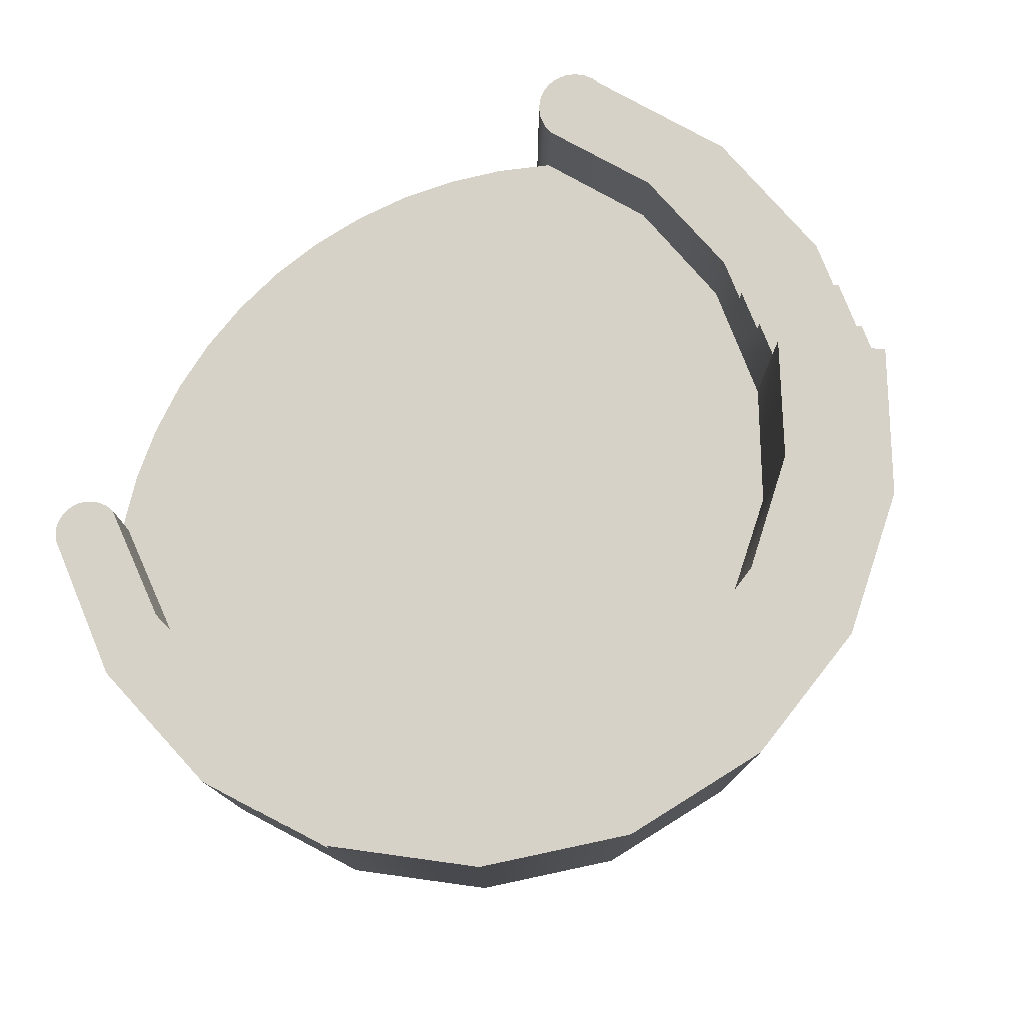
<metadata>
{"format":"obj","ext":"obj","renderer":"f3d","projection":"perspective","resolution":1024,"background":"white","views":[{"elev":77.4,"azim":-56.7,"up":"+Y"}]}
</metadata>
<code>
v 0.3307 -0.09511 -0.01921
v 0.3035 -0.09511 -0.01679
v 0.298 -0.09511 -0.01752
v 0.3087 -0.09511 -0.01464
v 0.298 -0.135 -0.01752
v 0.3312 -0.09511 -0.02743
v 0.3132 -0.09511 -0.01123
v 0.3035 -0.135 -0.01679
v 0.2924 -0.135 -0.01679
v 0.2924 -0.09511 -0.01679
v 0.3312 0.1772 -0.02743
v 0.3166 -0.09511 -0.006778
v 0.3087 -0.135 -0.01464
v 0.2688 -0.09511 -0.03122
v 0.3307 0.1772 -0.01921
v 0.3296 0.1772 -0.03549
v 0.3187 -0.09511 -0.001596
v 0.3166 -0.135 -0.006778
v 0.3132 -0.135 -0.01123
v 0.2872 -0.135 -0.01464
v 0.3296 -0.09511 -0.03549
v 0.2872 -0.09511 -0.01464
v 0.2761 0.1772 0.06563
v 0.3394 -0.09511 0.1013
v 0.2688 0.1772 -0.03122
v 0.3187 -0.135 -0.001596
v 0.2714 -0.09511 -0.03902
v 0.2828 -0.09511 -0.01123
v 0.3394 0.1772 0.1013
v 0.3259 0.1772 -0.04286
v 0.2714 0.1772 -0.03902
v 0.3195 -0.09511 0.003966
v 0.3195 -0.135 0.003966
v 0.2828 -0.135 -0.01123
v 0.2794 -0.135 -0.006778
v 0.3259 -0.09511 -0.04286
v 0.2688 -0.001804 -0.03122
v 0.2794 -0.09511 -0.006778
v 0.2688 0.1001 -0.03122
v 0.2504 0.1772 0.1593
v 0.3068 -0.09511 0.2176
v 0.3187 -0.09511 0.009526
v 0.2772 -0.135 -0.001596
v 0.2759 -0.09511 -0.04589
v 0.2772 -0.09511 -0.001596
v 0.2761 -0.09511 0.06563
v 0.3068 0.1772 0.2176
v 0.2504 -0.09511 0.1593
v 0.3204 0.1772 -0.04903
v 0.2759 0.1772 -0.04589
v 0.3166 -0.09511 0.01471
v 0.3187 -0.135 0.009526
v 0.2765 -0.135 0.003966
v 0.3204 -0.09511 -0.04903
v 0.2765 -0.09511 0.003966
v 0.2307 0.1772 0.1874
v 0.2366 -0.09511 0.316
v 0.1946 -0.09511 0.2388
v 0.3132 -0.09511 0.01916
v 0.3166 -0.135 0.01471
v 0.2821 -0.09511 -0.05135
v 0.2821 0.1772 0.2522
v 0.298 -0.09511 0.02545
v 0.1946 0.2064 0.2388
v 0.3136 -0.09511 -0.05357
v 0.2821 0.1772 -0.05135
v 0.3087 -0.09511 0.02257
v 0.3132 -0.135 0.01916
v 0.2772 -0.135 0.009526
v 0.2772 -0.09511 0.009526
v 0.211 0.1916 0.2153
v 0.2307 0.1916 0.1874
v 0.2563 0.1916 0.2884
v 0.1152 -0.09511 0.2947
v 0.3035 -0.09511 0.02472
v 0.2924 -0.09511 0.02472
v 0.1946 0.2437 0.2388
v 0.3136 0.1772 -0.05357
v 0.2794 -0.135 0.01471
v 0.2895 -0.09511 -0.05503
v 0.2895 0.1772 -0.05503
v 0.2794 -0.09511 0.01471
v 0.2821 0.1916 0.2522
v 0.2366 0.2064 0.316
v 0.02159 -0.09511 0.3206
v 0.3035 -0.135 0.02472
v 0.2872 -0.09511 0.02257
v 0.298 -0.135 0.02545
v 0.211 0.2064 0.2153
v 0.3058 -0.09511 -0.05618
v 0.3087 -0.135 0.02257
v 0.2828 -0.135 0.01916
v 0.2828 -0.09511 0.01916
v 0.2563 0.2064 0.2884
v 0.2366 0.2437 0.316
v 0.1372 -0.09511 0.3847
v 0.1152 0.2437 0.2947
v 0.2924 -0.135 0.02472
v 0.3058 0.1772 -0.05618
v 0.2975 -0.09511 -0.05668
v 0.2975 0.1772 -0.05668
v 0.1372 0.2437 0.3847
v -0.2096 -0.09511 0.3542
v 0.02159 0.2437 0.3206
v 0.2872 -0.135 0.02257
v -0.215 -0.001804 -0.1588
v -0.2157 0.1772 -0.1646
v -0.215 0.1001 -0.1588
v -0.2155 0.1772 -0.1529
v 0.02041 0.2437 0.4156
v -0.09995 -0.09511 0.405
v -0.07527 -0.09511 0.3134
v -0.215 -0.09511 -0.1588
v -0.215 0.1772 -0.1588
v -0.2155 -0.09511 -0.1529
v -0.2096 0.2437 0.3542
v 0.02041 -0.09511 0.4156
v -0.09995 0.2437 0.405
v -0.164 -0.09511 0.274
v -0.07527 0.2437 0.3134
v -0.2157 -0.09511 -0.1646
v -0.3298 0.1772 -0.07714
v -0.2677 -0.09511 -0.0711
v -0.2955 0.2437 0.2693
v -0.2955 -0.09511 0.2693
v -0.2656 -0.09511 -0.1596
v -0.2177 0.1772 -0.1702
v -0.2564 -0.09511 -0.1572
v -0.2677 0.1772 -0.0711
v -0.2479 -0.09511 -0.1366
v -0.164 0.2437 0.274
v -0.2343 -0.09511 0.2069
v -0.2608 -0.09511 -0.159
v -0.2177 -0.09511 -0.1702
v -0.2526 -0.09511 -0.1543
v -0.2208 0.1772 -0.1752
v -0.2893 -0.09511 0.0236
v -0.2473 -0.09511 -0.1413
v -0.2497 -0.09511 -0.1322
v -0.3594 0.1772 0.04001
v -0.3475 -0.09511 0.1602
v -0.2343 0.2437 0.2069
v -0.2656 -0.1312 -0.1596
v -0.2703 -0.09511 -0.159
v -0.2608 -0.1312 -0.159
v -0.2497 -0.09511 -0.1505
v -0.2564 -0.1312 -0.1572
v -0.2623 0.1772 -0.1773
v -0.2893 0.1772 0.0236
v -0.3594 -0.09511 0.04001
v -0.2479 -0.09511 -0.1461
v -0.2479 -0.1312 -0.1366
v -0.2526 -0.09511 -0.1284
v -0.2497 -0.1312 -0.1322
v -0.3298 -0.09511 -0.07714
v -0.3475 0.2094 0.1602
v -0.3475 0.2437 0.1602
v -0.2777 -0.09511 0.12
v -0.2703 -0.1312 -0.159
v -0.2208 -0.09511 -0.1752
v -0.2497 -0.1312 -0.1505
v -0.2526 -0.1312 -0.1543
v -0.2249 0.1772 -0.1794
v -0.2623 -0.09511 -0.1773
v -0.2473 -0.1312 -0.1413
v -0.2564 -0.09511 -0.1255
v -0.2526 -0.1312 -0.1284
v -0.2831 -0.09511 -0.1465
v -0.2853 0.1772 0.05727
v -0.2777 0.2437 0.12
v -0.2777 0.2094 0.12
v -0.2747 -0.1312 -0.1572
v -0.2479 -0.1312 -0.1461
v -0.2578 0.1772 -0.1811
v -0.2771 -0.09511 -0.1554
v -0.2656 -0.09511 -0.1231
v -0.2839 -0.1312 -0.1413
v -0.2832 -0.1312 -0.1366
v -0.2608 -0.09511 -0.1237
v -0.2814 -0.1312 -0.1322
v -0.3541 0.1772 0.09325
v -0.2832 -0.09511 -0.1461
v -0.2809 0.1941 0.09325
v -0.2249 -0.09511 -0.1794
v -0.2747 -0.09511 -0.1572
v -0.2831 -0.1312 -0.1465
v -0.2771 -0.1312 -0.1554
v -0.2298 0.1772 -0.1826
v -0.2578 -0.09511 -0.1811
v -0.2703 -0.09511 -0.1237
v -0.2832 -0.1312 -0.1461
v -0.2564 -0.1312 -0.1255
v -0.2785 -0.1312 -0.1284
v -0.2839 -0.09511 -0.1413
v -0.2853 0.1941 0.05727
v -0.3515 0.1941 0.12
v -0.2809 0.2094 0.09325
v -0.2298 -0.09511 -0.1826
v -0.2526 0.1772 -0.1838
v -0.2608 -0.1312 -0.1237
v -0.2747 -0.09511 -0.1255
v -0.2656 -0.1312 -0.1231
v -0.2832 -0.09511 -0.1366
v -0.2814 -0.09511 -0.1322
v -0.2785 -0.09511 -0.1284
v -0.3541 0.1941 0.09325
v -0.3515 0.2094 0.12
v -0.2352 0.1772 -0.1848
v -0.2352 -0.09511 -0.1848
v -0.2526 -0.09511 -0.1838
v -0.2703 -0.1312 -0.1237
v -0.2747 -0.1312 -0.1255
v -0.2469 0.1772 -0.1854
v -0.241 0.1772 -0.1857
v -0.241 -0.09511 -0.1857
v -0.2469 -0.09511 -0.1854
v 0.2754 -0.001804 0.0663
v 0.2396 0.1001 -0.06533
v 0.2754 0.1001 0.0663
v -0.292 -0.001804 0.0177
v 0.2396 -0.001804 -0.06533
v -0.292 0.1001 0.0177
v 0.2488 -0.001804 0.1603
v -0.2817 -0.001804 0.1149
v 0.2069 -0.001804 -0.09604
v -0.2688 0.1001 -0.07726
v -0.2817 0.1001 0.1149
v 0.2488 0.1001 0.1603
v -0.2688 -0.001804 -0.07726
v 0.2069 0.1001 -0.09604
v 0.1918 -0.001804 0.2398
v -0.2391 -0.001804 0.2029
v -0.2391 0.1001 0.2029
v 0.171 -0.001804 -0.123
v 0.171 0.1001 -0.123
v 0.1918 0.1001 0.2398
v 0.1324 -0.001804 -0.1458
v 0.1324 0.1001 -0.1458
v 0.1114 0.1001 0.2953
v -0.1693 -0.001804 0.2713
v -0.1728 0.1001 -0.1741
v 0.0915 -0.001804 -0.1642
v -0.1693 0.1001 0.2713
v 0.1114 -0.001804 0.2953
v 0.0915 0.1001 -0.1642
v -0.1728 -0.001804 -0.1741
v 0.01694 0.1001 0.3204
v -0.08045 0.1001 0.3121
v -0.08045 -0.001804 0.3121
v -0.1292 0.1001 -0.1847
v 0.04881 0.1001 -0.178
v 0.04881 -0.001804 -0.178
v 0.01694 -0.001804 0.3204
v -0.1292 -0.001804 -0.1847
v -0.08467 0.1001 -0.1904
v 0.00486 0.1001 -0.187
v 0.00486 -0.001804 -0.187
v -0.08467 -0.001804 -0.1904
v -0.03982 0.1001 -0.1912
v -0.03982 -0.001804 -0.1912
v -0.2785 -0.09511 -0.1543
v -0.2814 -0.09511 -0.1505
g mesh1_mesh1-geometry
f 1 2 3
f 2 1 4
f 3 2 1
f 4 1 2
f 2 5 3
f 3 5 2
f 3 6 1
f 1 6 3
f 4 1 7
f 7 1 4
f 4 8 2
f 2 8 4
f 5 2 8
f 8 2 5
f 9 3 5
f 5 3 9
f 10 6 3
f 3 6 10
f 11 1 6
f 6 1 11
f 7 1 12
f 12 1 7
f 7 13 4
f 4 13 7
f 8 4 13
f 13 4 8
f 8 9 5
f 5 9 8
f 3 9 10
f 10 9 3
f 14 6 10
f 10 6 14
f 1 11 15
f 15 11 1
f 6 16 11
f 11 16 6
f 12 1 17
f 17 1 12
f 18 7 12
f 12 7 18
f 13 7 19
f 19 7 13
f 9 8 13
f 13 8 9
f 20 10 9
f 9 10 20
f 14 21 6
f 6 21 14
f 14 10 22
f 22 10 14
f 11 23 15
f 15 23 11
f 15 24 1
f 1 24 15
f 16 6 21
f 21 6 16
f 16 25 11
f 11 25 16
f 17 1 24
f 24 1 17
f 26 12 17
f 17 12 26
f 7 18 19
f 19 18 7
f 12 26 18
f 18 26 12
f 20 13 19
f 19 13 20
f 9 13 20
f 20 13 9
f 10 20 22
f 22 20 10
f 27 21 14
f 14 21 27
f 14 22 28
f 28 22 14
f 11 25 23
f 23 25 11
f 15 23 29
f 29 23 15
f 24 15 29
f 29 15 24
f 21 30 16
f 16 30 21
f 16 31 25
f 25 31 16
f 17 24 32
f 32 24 17
f 17 33 26
f 26 33 17
f 34 19 18
f 18 19 34
f 35 18 26
f 26 18 35
f 20 19 34
f 34 19 20
f 34 22 20
f 20 22 34
f 27 36 21
f 21 36 27
f 37 27 14
f 14 27 37
f 22 34 28
f 28 34 22
f 14 28 38
f 38 28 14
f 39 23 25
f 25 23 39
f 29 23 40
f 40 23 29
f 29 41 24
f 24 41 29
f 30 21 36
f 36 21 30
f 30 31 16
f 16 31 30
f 31 39 25
f 25 39 31
f 32 24 42
f 42 24 32
f 33 17 32
f 32 17 33
f 43 26 33
f 33 26 43
f 34 18 35
f 35 18 34
f 35 26 43
f 43 26 35
f 44 36 27
f 27 36 44
f 27 37 31
f 31 37 27
f 14 23 37
f 37 23 14
f 34 38 28
f 28 38 34
f 14 38 45
f 45 38 14
f 37 23 39
f 39 23 37
f 46 40 23
f 23 40 46
f 29 40 47
f 47 40 29
f 41 29 47
f 47 29 41
f 48 24 41
f 41 24 48
f 36 49 30
f 30 49 36
f 30 50 31
f 31 50 30
f 31 37 39
f 39 37 31
f 42 24 51
f 51 24 42
f 52 32 42
f 42 32 52
f 32 52 33
f 33 52 32
f 43 33 53
f 53 33 43
f 38 34 35
f 35 34 38
f 45 35 43
f 43 35 45
f 44 54 36
f 36 54 44
f 31 44 27
f 27 44 31
f 23 14 46
f 46 14 23
f 35 45 38
f 38 45 35
f 14 45 55
f 55 45 14
f 40 46 48
f 48 46 40
f 47 40 56
f 56 40 47
f 47 57 41
f 41 57 47
f 46 24 48
f 48 24 46
f 48 41 58
f 58 41 48
f 49 36 54
f 54 36 49
f 49 50 30
f 30 50 49
f 44 31 50
f 50 31 44
f 51 24 59
f 59 24 51
f 60 42 51
f 51 42 60
f 42 60 52
f 52 60 42
f 53 33 52
f 52 33 53
f 55 43 53
f 53 43 55
f 43 55 45
f 45 55 43
f 61 54 44
f 44 54 61
f 14 55 46
f 46 55 14
f 40 48 56
f 56 48 40
f 47 56 62
f 62 56 47
f 57 47 62
f 62 47 57
f 58 41 57
f 57 41 58
f 63 24 46
f 46 24 63
f 64 48 58
f 58 48 64
f 65 49 54
f 54 49 65
f 49 66 50
f 50 66 49
f 66 44 50
f 50 44 66
f 59 24 67
f 67 24 59
f 68 51 59
f 59 51 68
f 51 68 60
f 60 68 51
f 69 52 60
f 60 52 69
f 53 52 69
f 69 52 53
f 53 70 55
f 55 70 53
f 61 65 54
f 54 65 61
f 44 66 61
f 61 66 44
f 46 55 70
f 70 55 46
f 48 71 56
f 56 71 48
f 72 62 56
f 56 62 72
f 57 62 73
f 73 62 57
f 58 57 74
f 74 57 58
f 75 24 63
f 63 24 75
f 46 76 63
f 63 76 46
f 48 64 71
f 71 64 48
f 58 77 64
f 64 77 58
f 49 65 78
f 78 65 49
f 78 66 49
f 49 66 78
f 67 24 75
f 75 24 67
f 67 68 59
f 59 68 67
f 79 60 68
f 68 60 79
f 69 60 79
f 79 60 69
f 70 53 69
f 69 53 70
f 80 65 61
f 61 65 80
f 81 61 66
f 66 61 81
f 46 70 82
f 82 70 46
f 72 56 71
f 71 56 72
f 62 72 83
f 83 72 62
f 73 62 83
f 83 62 73
f 57 73 84
f 84 73 57
f 74 57 85
f 85 57 74
f 74 77 58
f 58 77 74
f 63 86 75
f 75 86 63
f 46 87 76
f 76 87 46
f 76 88 63
f 63 88 76
f 71 64 89
f 89 64 71
f 77 84 64
f 64 84 77
f 90 78 65
f 65 78 90
f 78 81 66
f 66 81 78
f 75 91 67
f 67 91 75
f 68 67 91
f 91 67 68
f 79 68 92
f 92 68 79
f 82 69 79
f 79 69 82
f 69 82 70
f 70 82 69
f 80 90 65
f 65 90 80
f 61 81 80
f 80 81 61
f 46 82 93
f 93 82 46
f 71 83 72
f 72 83 71
f 83 71 73
f 73 71 83
f 84 73 94
f 94 73 84
f 95 57 84
f 84 57 95
f 85 57 96
f 96 57 85
f 85 97 74
f 74 97 85
f 77 74 97
f 97 74 77
f 86 63 88
f 88 63 86
f 91 75 86
f 86 75 91
f 46 93 87
f 87 93 46
f 87 98 76
f 76 98 87
f 88 76 98
f 98 76 88
f 64 94 89
f 89 94 64
f 89 73 71
f 71 73 89
f 84 77 95
f 95 77 84
f 94 64 84
f 84 64 94
f 78 90 99
f 99 90 78
f 99 81 78
f 78 81 99
f 92 68 91
f 91 68 92
f 93 79 92
f 92 79 93
f 79 93 82
f 82 93 79
f 90 80 100
f 100 80 90
f 101 80 81
f 81 80 101
f 73 89 94
f 94 89 73
f 102 57 95
f 95 57 102
f 57 102 96
f 96 102 57
f 85 96 103
f 103 96 85
f 97 85 104
f 104 85 97
f 97 95 77
f 77 95 97
f 98 86 88
f 88 86 98
f 105 91 86
f 86 91 105
f 93 105 87
f 87 105 93
f 98 87 105
f 105 87 98
f 100 99 90
f 90 99 100
f 81 99 101
f 101 99 81
f 92 91 105
f 105 91 92
f 105 93 92
f 92 93 105
f 80 101 100
f 100 101 80
f 106 107 108
f 108 107 106
f 109 106 108
f 108 106 109
f 95 104 102
f 102 104 95
f 110 96 102
f 102 96 110
f 103 96 111
f 111 96 103
f 103 112 85
f 85 112 103
f 112 104 85
f 85 104 112
f 95 97 104
f 104 97 95
f 105 86 98
f 98 86 105
f 99 100 101
f 101 100 99
f 113 107 106
f 106 107 113
f 108 107 114
f 114 107 108
f 115 106 109
f 109 106 115
f 109 108 114
f 114 108 109
f 102 104 116
f 116 104 102
f 96 110 117
f 117 110 96
f 102 118 110
f 110 118 102
f 111 96 117
f 117 96 111
f 111 116 103
f 103 116 111
f 103 119 112
f 112 119 103
f 104 112 120
f 120 112 104
f 107 113 121
f 121 113 107
f 106 115 113
f 113 115 106
f 107 122 114
f 114 122 107
f 109 123 115
f 115 123 109
f 114 122 109
f 109 122 114
f 120 116 104
f 104 116 120
f 102 116 118
f 118 116 102
f 118 117 110
f 110 117 118
f 117 118 111
f 111 118 117
f 116 111 118
f 118 111 116
f 124 103 116
f 116 103 124
f 125 119 103
f 103 119 125
f 119 120 112
f 112 120 119
f 113 126 121
f 121 126 113
f 121 127 107
f 107 127 121
f 128 113 115
f 115 113 128
f 127 122 107
f 107 122 127
f 123 109 129
f 129 109 123
f 130 115 123
f 123 115 130
f 109 122 129
f 129 122 109
f 131 116 120
f 120 116 131
f 103 124 125
f 125 124 103
f 131 124 116
f 116 124 131
f 125 132 119
f 119 132 125
f 120 119 131
f 131 119 120
f 126 113 133
f 133 113 126
f 126 134 121
f 121 134 126
f 127 121 134
f 134 121 127
f 133 113 128
f 128 113 133
f 128 115 135
f 135 115 128
f 136 122 127
f 127 122 136
f 129 137 123
f 123 137 129
f 138 115 130
f 130 115 138
f 130 123 139
f 139 123 130
f 129 122 140
f 140 122 129
f 124 141 125
f 125 141 124
f 142 124 131
f 131 124 142
f 141 132 125
f 125 132 141
f 132 131 119
f 119 131 132
f 133 143 126
f 126 143 133
f 144 134 126
f 126 134 144
f 134 136 127
f 127 136 134
f 128 145 133
f 133 145 128
f 135 115 146
f 146 115 135
f 135 147 128
f 128 147 135
f 136 148 122
f 122 148 136
f 137 129 149
f 149 129 137
f 150 123 137
f 137 123 150
f 151 115 138
f 138 115 151
f 152 138 130
f 130 138 152
f 139 123 153
f 153 123 139
f 154 130 139
f 139 130 154
f 155 140 122
f 122 140 155
f 129 140 149
f 149 140 129
f 141 124 156
f 156 124 141
f 142 157 124
f 124 157 142
f 131 132 142
f 142 132 131
f 141 158 132
f 132 158 141
f 143 133 145
f 145 133 143
f 159 126 143
f 143 126 159
f 144 160 134
f 134 160 144
f 126 159 144
f 144 159 126
f 136 134 160
f 160 134 136
f 145 128 147
f 147 128 145
f 146 115 151
f 151 115 146
f 161 135 146
f 146 135 161
f 147 135 162
f 162 135 147
f 163 148 136
f 136 148 163
f 164 122 148
f 148 122 164
f 149 158 137
f 137 158 149
f 155 123 150
f 150 123 155
f 150 137 158
f 158 137 150
f 165 151 138
f 138 151 165
f 138 152 165
f 165 152 138
f 130 154 152
f 152 154 130
f 153 123 166
f 166 123 153
f 167 139 153
f 153 139 167
f 139 167 154
f 154 167 139
f 140 155 150
f 150 155 140
f 122 168 155
f 155 168 122
f 149 140 169
f 169 140 149
f 156 124 157
f 157 124 156
f 156 150 141
f 141 150 156
f 157 142 170
f 170 142 157
f 132 171 142
f 142 171 132
f 150 158 141
f 141 158 150
f 171 132 158
f 158 132 171
f 145 159 143
f 143 159 145
f 164 160 144
f 144 160 164
f 172 144 159
f 159 144 172
f 160 163 136
f 136 163 160
f 159 145 147
f 147 145 159
f 173 146 151
f 151 146 173
f 135 161 162
f 162 161 135
f 146 173 161
f 161 173 146
f 172 147 162
f 162 147 172
f 163 174 148
f 148 174 163
f 175 122 164
f 164 122 175
f 174 164 148
f 148 164 174
f 158 149 169
f 169 149 158
f 176 123 155
f 155 123 176
f 151 165 173
f 173 165 151
f 177 165 152
f 152 165 177
f 178 152 154
f 154 152 178
f 166 123 179
f 179 123 166
f 166 167 153
f 153 167 166
f 180 154 167
f 167 154 180
f 140 150 181
f 181 150 140
f 168 122 175
f 175 122 168
f 182 155 168
f 168 155 182
f 169 140 181
f 181 140 169
f 170 156 157
f 157 156 170
f 150 156 181
f 181 156 150
f 142 171 170
f 170 171 142
f 158 183 171
f 171 183 158
f 164 184 160
f 160 184 164
f 164 144 185
f 185 144 164
f 144 172 185
f 185 172 144
f 159 147 172
f 172 147 159
f 163 160 184
f 184 160 163
f 186 162 161
f 161 162 186
f 186 161 173
f 173 161 186
f 172 162 187
f 187 162 172
f 188 174 163
f 163 174 188
f 164 185 175
f 175 185 164
f 164 174 189
f 189 174 164
f 158 169 183
f 183 169 158
f 179 123 176
f 176 123 179
f 155 190 176
f 176 190 155
f 191 173 165
f 165 173 191
f 191 165 177
f 177 165 191
f 177 152 178
f 178 152 177
f 178 154 180
f 180 154 178
f 179 192 166
f 166 192 179
f 167 166 192
f 192 166 167
f 180 167 193
f 193 167 180
f 155 182 194
f 194 182 155
f 186 182 168
f 168 182 186
f 181 195 169
f 169 195 181
f 156 170 171
f 171 170 156
f 181 156 196
f 196 156 181
f 171 183 197
f 197 183 171
f 189 184 164
f 164 184 189
f 187 185 172
f 172 185 187
f 198 163 184
f 184 163 198
f 187 162 186
f 186 162 187
f 186 173 191
f 191 173 186
f 188 199 174
f 174 199 188
f 163 198 188
f 188 198 163
f 185 187 175
f 175 187 185
f 199 189 174
f 174 189 199
f 183 169 195
f 195 169 183
f 176 200 179
f 179 200 176
f 155 201 190
f 190 201 155
f 190 202 176
f 176 202 190
f 194 191 177
f 177 191 194
f 203 177 178
f 178 177 203
f 204 178 180
f 180 178 204
f 192 179 200
f 200 179 192
f 193 167 192
f 192 167 193
f 205 180 193
f 193 180 205
f 191 194 182
f 182 194 191
f 155 194 203
f 203 194 155
f 182 186 191
f 191 186 182
f 195 181 206
f 206 181 195
f 171 207 156
f 156 207 171
f 196 156 207
f 207 156 196
f 206 181 196
f 196 181 206
f 196 197 183
f 183 197 196
f 207 171 197
f 197 171 207
f 189 198 184
f 184 198 189
f 208 199 188
f 188 199 208
f 209 188 198
f 198 188 209
f 189 199 210
f 210 199 189
f 206 183 195
f 195 183 206
f 200 176 202
f 202 176 200
f 155 205 201
f 201 205 155
f 201 211 190
f 190 211 201
f 202 190 211
f 211 190 202
f 177 203 194
f 194 203 177
f 178 204 203
f 203 204 178
f 180 205 204
f 204 205 180
f 212 192 200
f 200 192 212
f 193 192 212
f 212 192 193
f 212 205 193
f 193 205 212
f 155 203 204
f 204 203 155
f 197 196 207
f 207 196 197
f 183 206 196
f 196 206 183
f 210 198 189
f 189 198 210
f 208 213 199
f 199 213 208
f 188 209 208
f 208 209 188
f 210 209 198
f 198 209 210
f 213 210 199
f 199 210 213
f 211 200 202
f 202 200 211
f 155 204 205
f 205 204 155
f 205 212 201
f 201 212 205
f 211 201 212
f 212 201 211
f 212 200 211
f 211 200 212
f 213 208 214
f 214 208 213
f 215 208 209
f 209 208 215
f 216 209 210
f 210 209 216
f 210 213 216
f 216 213 210
f 208 215 214
f 214 215 208
f 214 216 213
f 213 216 214
f 209 216 215
f 215 216 209
f 216 214 215
f 215 214 216
g mesh1_mesh1-geometry
f 39 217 37
f 37 217 39
f 39 218 37
f 217 39 219
f 219 39 217
f 217 37 220
f 221 37 218
f 39 222 218
f 219 222 39
f 219 223 217
f 217 223 219
f 37 221 220
f 224 217 220
f 221 218 225
f 222 226 218
f 227 222 219
f 223 219 228
f 228 219 223
f 223 217 224
f 220 221 229
f 227 220 224
f 224 220 227
f 230 225 218
f 221 225 229
f 218 226 230
f 229 222 226
f 226 222 229
f 220 227 222
f 222 227 220
f 228 227 219
f 228 231 223
f 223 231 228
f 232 223 224
f 222 229 220
f 220 229 222
f 224 233 227
f 227 233 224
f 225 230 234
f 225 234 229
f 230 226 235
f 226 106 229
f 229 106 226
f 233 227 228
f 231 228 236
f 236 228 231
f 231 223 232
f 233 224 232
f 232 224 233
f 235 234 230
f 234 237 229
f 235 226 238
f 106 226 108
f 108 226 106
f 229 237 106
f 236 233 228
f 239 231 236
f 236 231 239
f 240 231 232
f 240 233 232
f 232 233 240
f 234 235 237
f 226 108 238
f 238 237 235
f 108 106 241
f 237 242 106
f 243 233 236
f 231 239 244
f 244 239 231
f 239 243 236
f 244 231 240
f 233 240 243
f 243 240 233
f 238 108 245
f 237 238 242
f 246 241 106
f 108 241 245
f 106 242 246
f 247 244 239
f 239 244 247
f 248 243 239
f 249 244 240
f 249 243 240
f 240 243 249
f 245 242 238
f 241 246 250
f 245 241 251
f 242 252 246
f 244 247 253
f 253 247 244
f 247 248 239
f 243 249 248
f 248 249 243
f 253 244 249
f 242 245 252
f 254 250 246
f 241 250 251
f 251 252 245
f 246 252 254
f 248 253 247
f 247 253 248
f 253 248 249
f 249 248 253
f 250 254 255
f 251 250 256
f 252 251 257
f 252 257 254
f 258 255 254
f 250 255 256
f 256 257 251
f 254 257 258
f 255 258 259
f 259 256 255
f 257 256 260
f 260 258 257
f 260 259 258
f 259 260 256
f 168 261 175
f 175 261 168
f 187 168 175
f 175 168 187
f 261 168 262
f 262 168 261
f 168 187 186
f 186 187 168
g mesh1_mesh1-geometry
f 37 218 39
f 220 37 217
f 218 37 221
f 218 222 39
f 39 222 219
f 220 221 37
f 220 217 224
f 225 218 221
f 218 226 222
f 219 222 227
f 224 217 223
f 229 221 220
f 218 225 230
f 229 225 221
f 230 226 218
f 219 227 228
f 224 223 232
f 234 230 225
f 229 234 225
f 235 226 230
f 228 227 233
f 232 223 231
f 230 234 235
f 229 237 234
f 238 226 235
f 106 237 229
f 228 233 236
f 232 231 240
f 237 235 234
f 238 108 226
f 235 237 238
f 241 106 108
f 106 242 237
f 236 233 243
f 236 243 239
f 240 231 244
f 245 108 238
f 242 238 237
f 106 241 246
f 245 241 108
f 246 242 106
f 239 243 248
f 240 244 249
f 238 242 245
f 250 246 241
f 251 241 245
f 246 252 242
f 239 248 247
f 249 244 253
f 252 245 242
f 246 250 254
f 251 250 241
f 245 252 251
f 254 252 246
f 255 254 250
f 256 250 251
f 257 251 252
f 254 257 252
f 254 255 258
f 256 255 250
f 251 257 256
f 258 257 254
f 259 258 255
f 255 256 259
f 260 256 257
f 257 258 260
f 258 259 260
f 256 260 259
g mesh2_mesh2-geometry
l 175 187
g mesh3_mesh3-geometry
l 168 186

</code>
